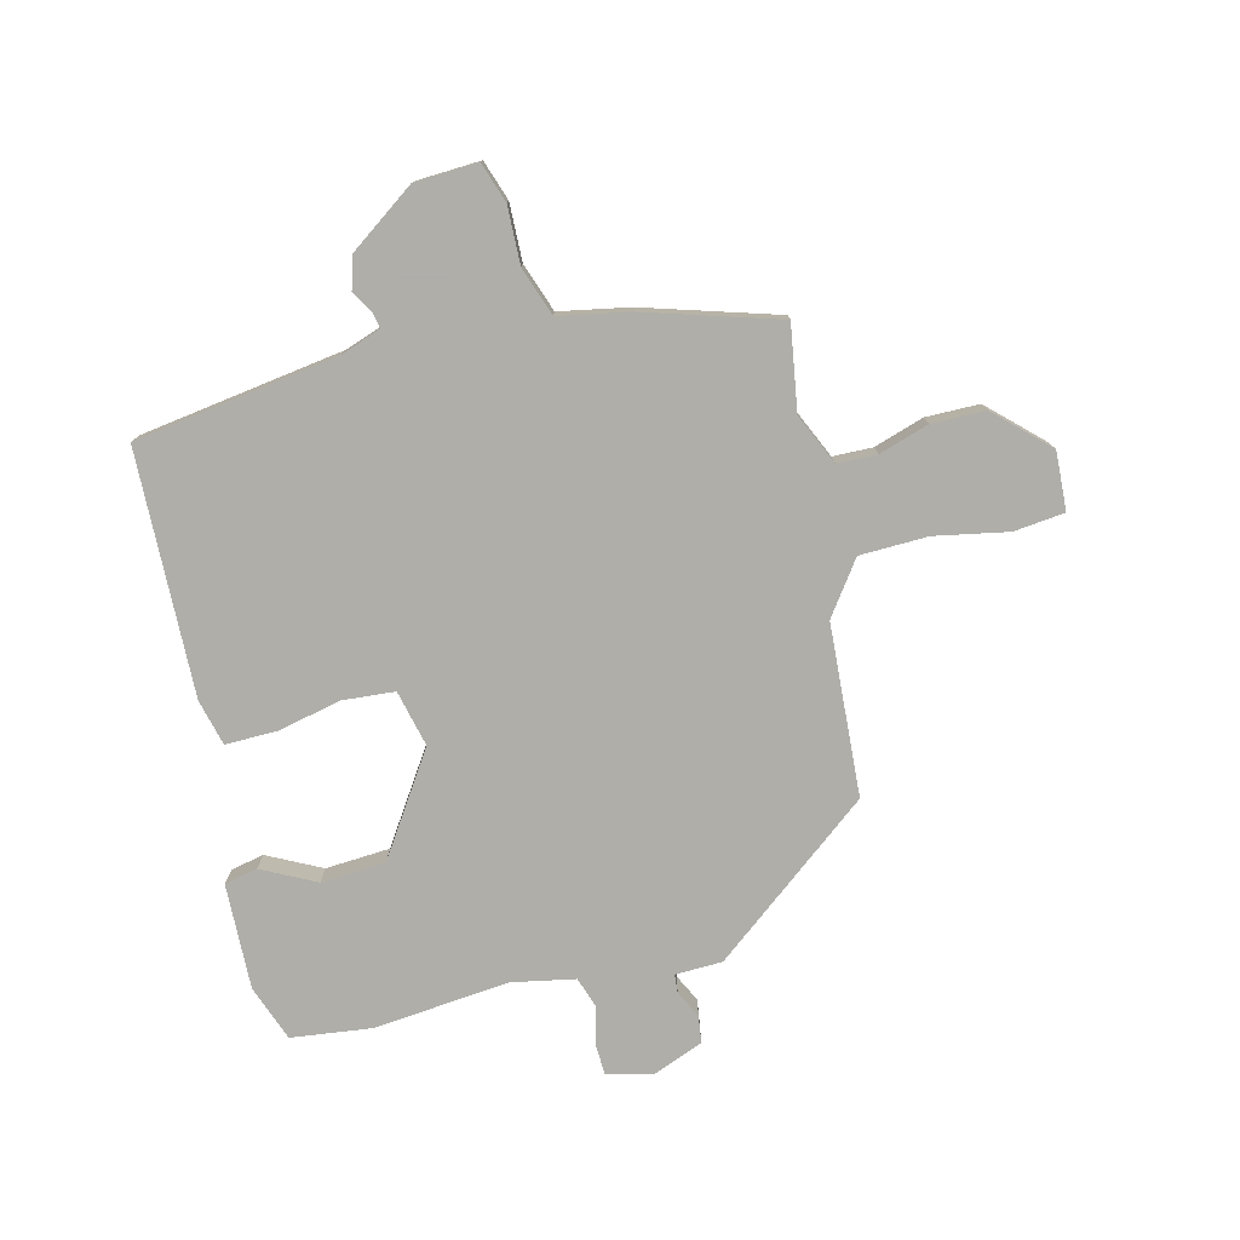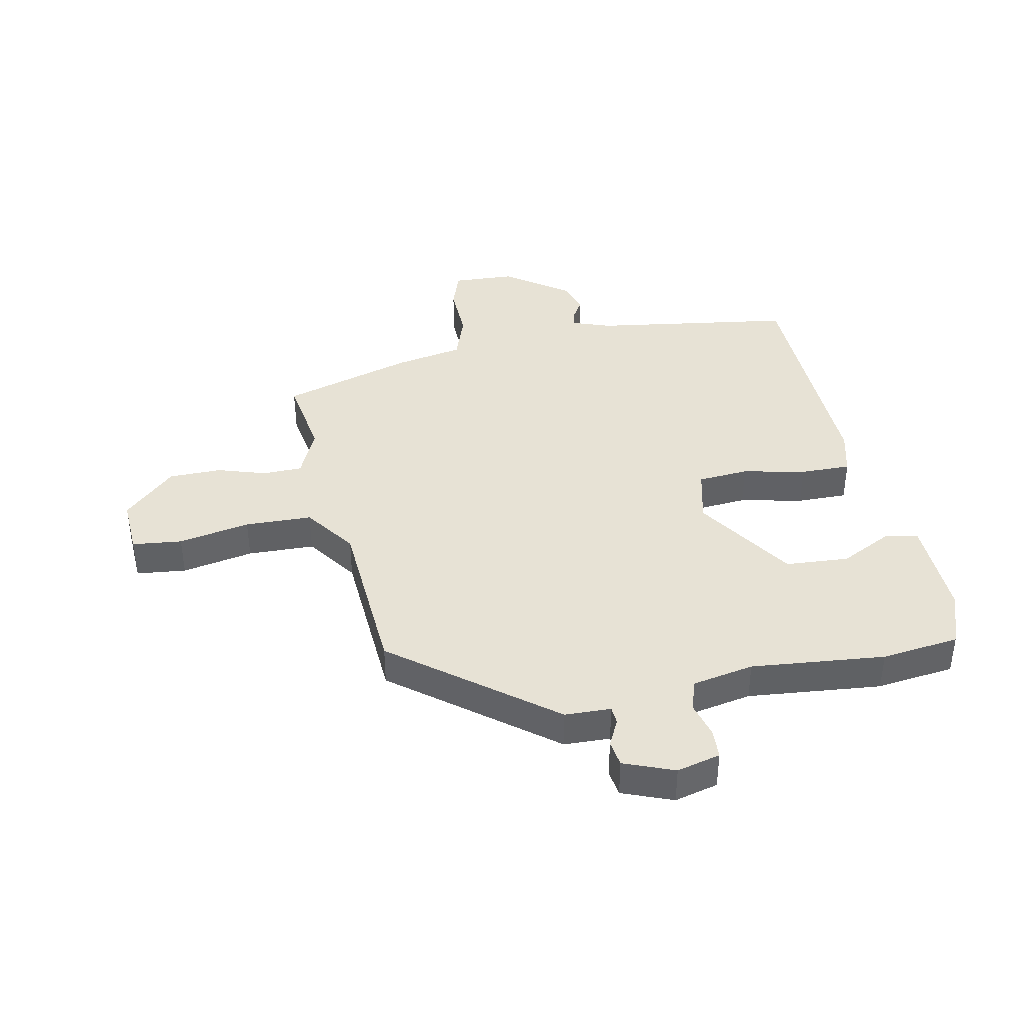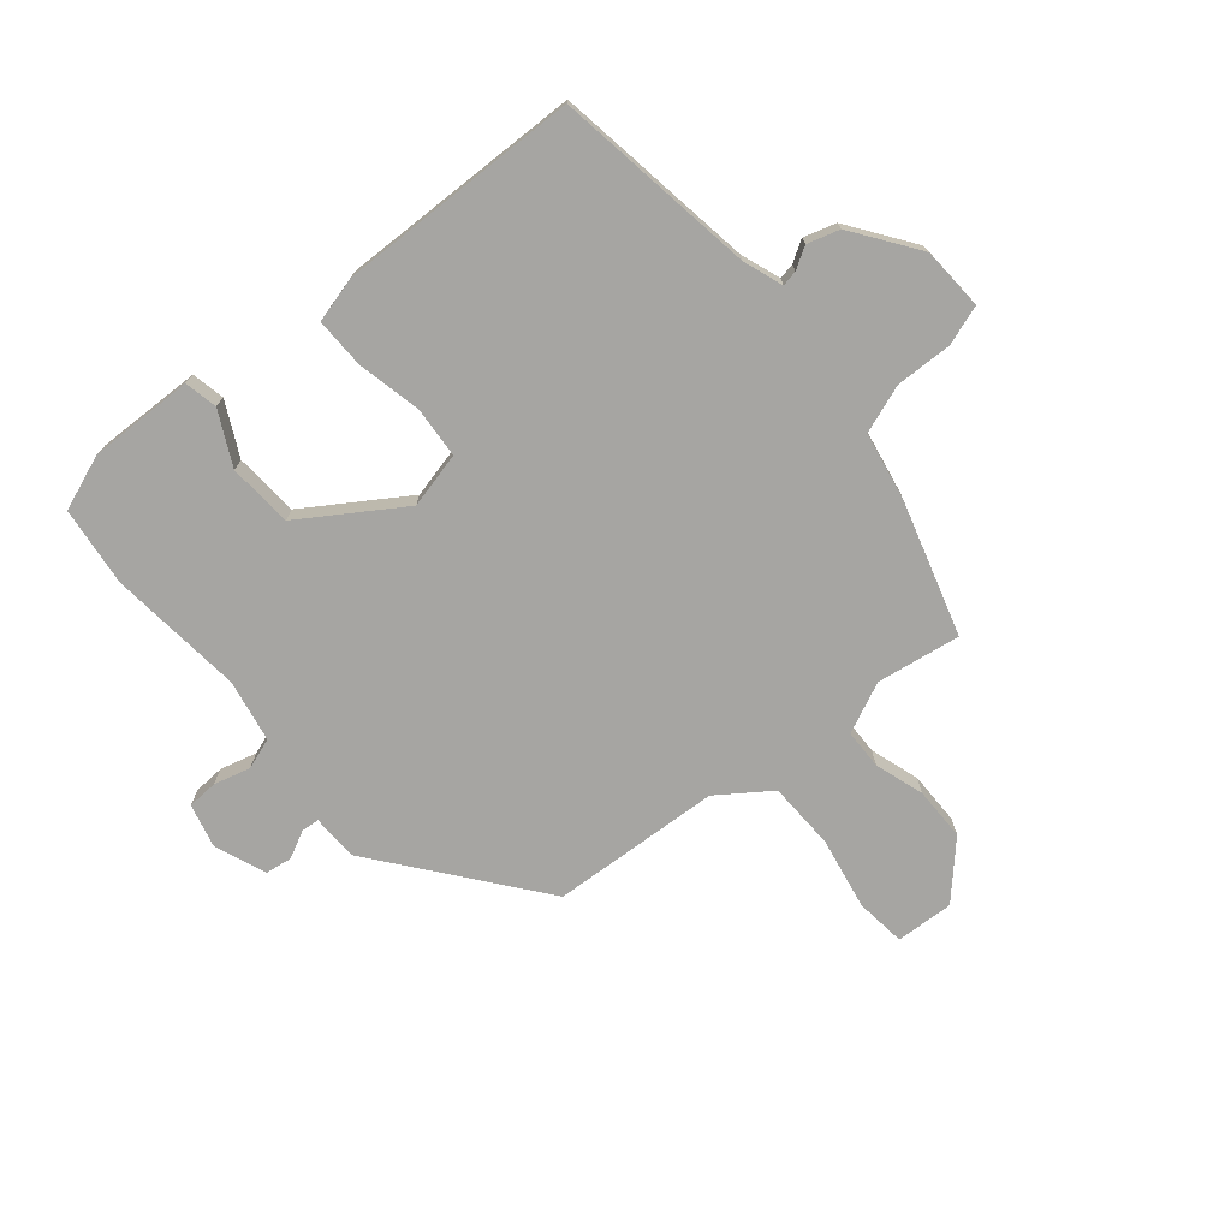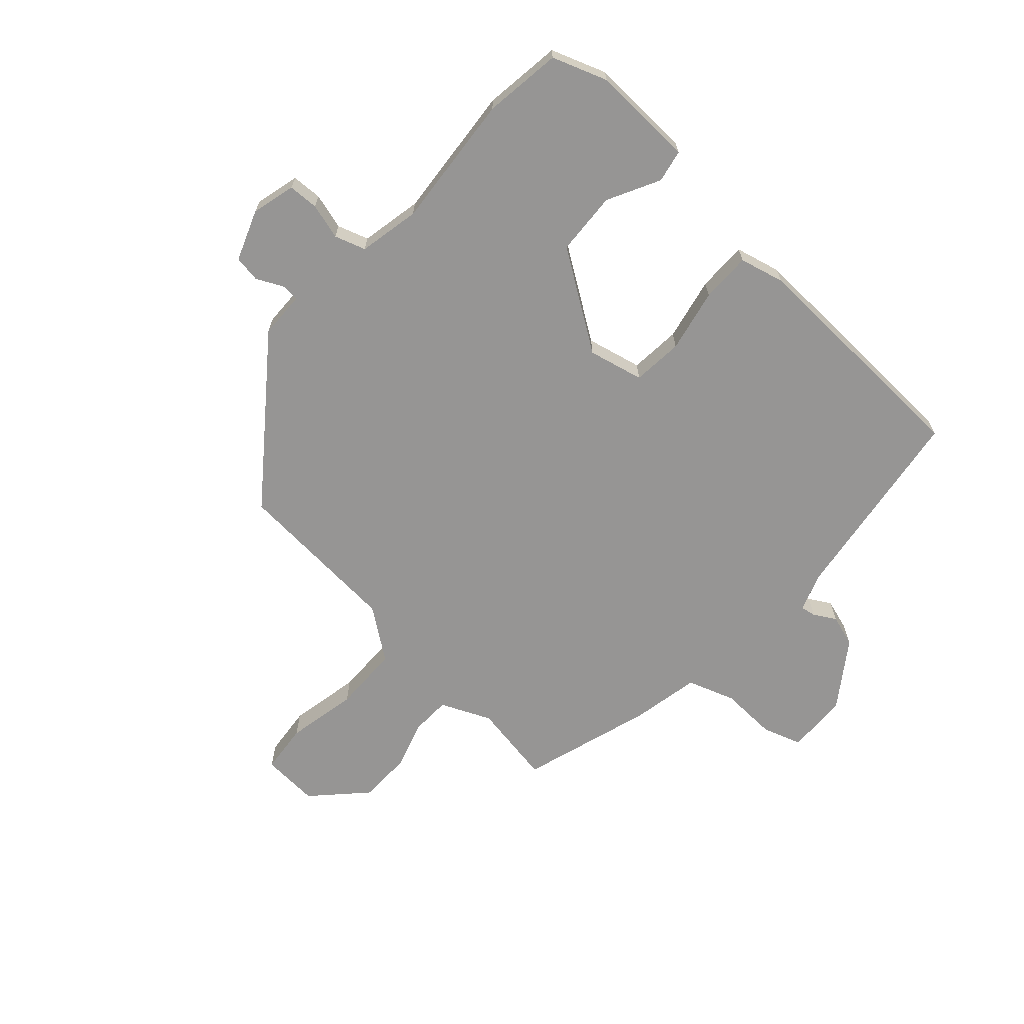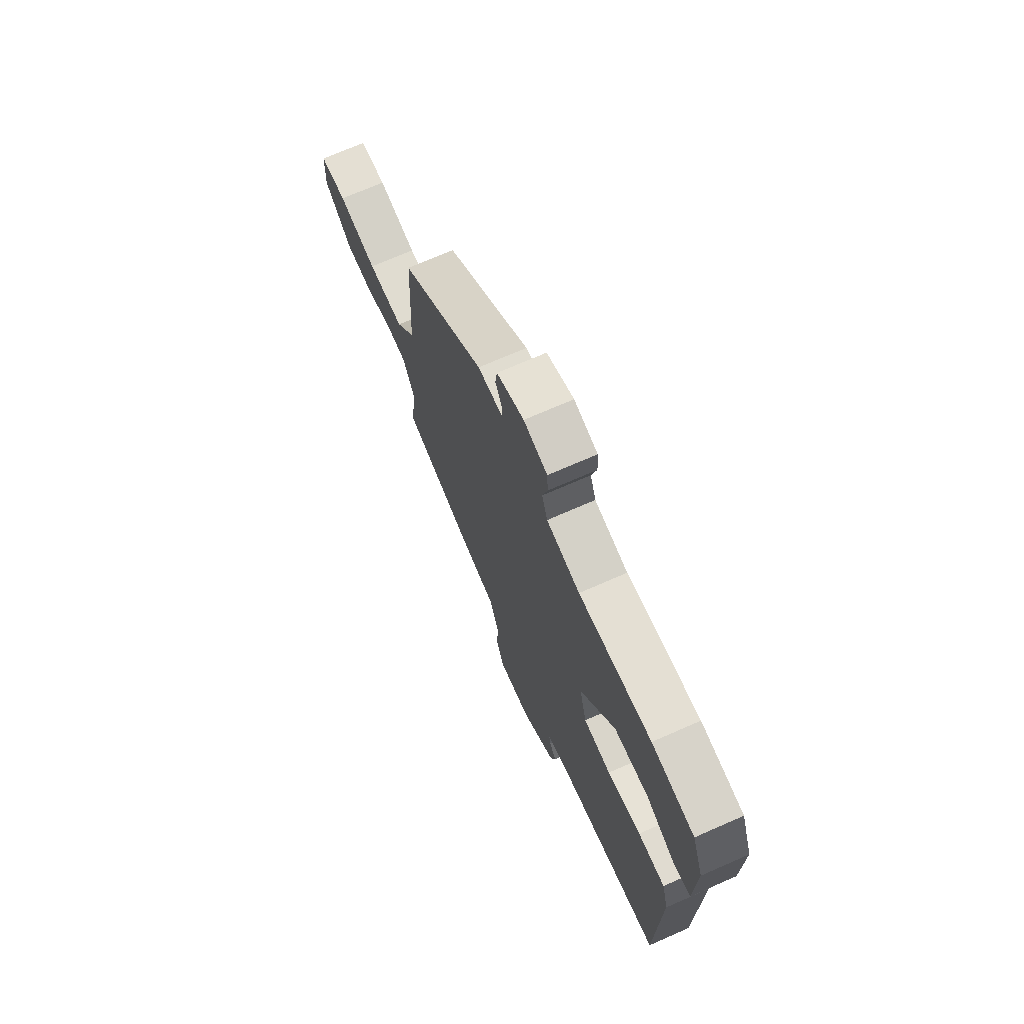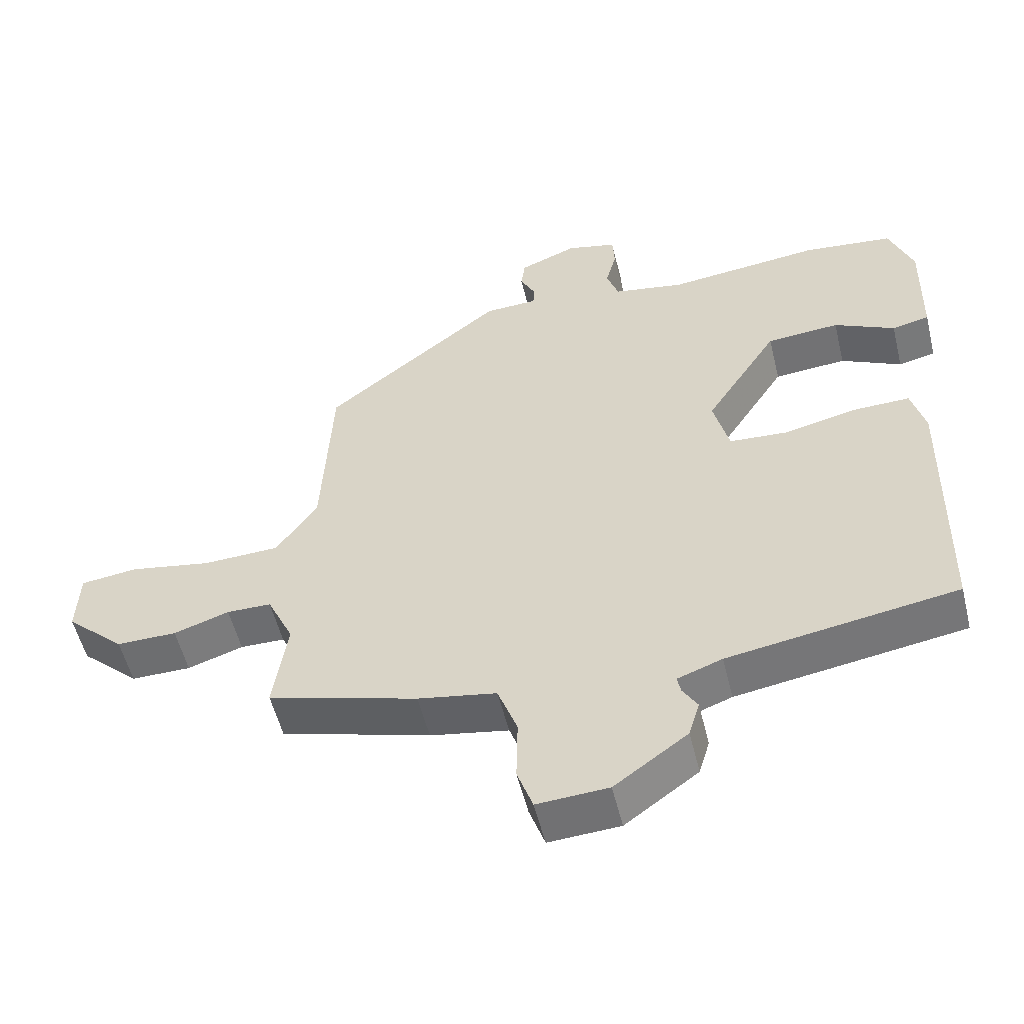
<metadata>
{"format":"obj","ext":"obj","renderer":"f3d","projection":"perspective","resolution":1024,"background":"white","views":[{"elev":-77.5,"azim":-166.6,"up":"+Y"},{"elev":40.2,"azim":-12.0,"up":"+Y"},{"elev":-73.7,"azim":129.5,"up":"+Y"},{"elev":-67.5,"azim":46.8,"up":"+Y"},{"elev":71.2,"azim":66.3,"up":"+Z"},{"elev":-54.3,"azim":13.7,"up":"+Z"}]}
</metadata>
<code>
v 0.497 0.07 -0.464
v 0.16 0.07 -0.517
v 0.094 0.07 -0.541
v 0.099 0.07 -0.567
v 0.121 0.07 -0.603
v 0.105 0.07 -0.657
v -0.003 0.07 -0.735
v -0.108 0.07 -0.741
v -0.131 0.07 -0.675
v -0.129 0.07 -0.58
v -0.158 0.07 -0.5
v -0.274 0.07 -0.479
v -0.496 0.07 -0.414
v -0.475 0.07 -0.274
v -0.514 0.07 -0.19
v -0.58 0.07 -0.189
v -0.662 0.07 -0.216
v -0.751 0.07 -0.216
v -0.838 0.07 -0.135
v -0.834 0.07 -0.038
v -0.75 0.07 -0.028
v -0.629 0.07 -0.05
v -0.516 0.07 -0.046
v -0.455 0.07 0.041
v -0.44 0.07 0.325
v -0.177 0.07 0.534
v -0.099 0.07 0.537
v -0.097 0.07 0.567
v -0.12 0.07 0.612
v -0.114 0.07 0.657
v -0.029 0.07 0.691
v 0.045 0.07 0.673
v 0.048 0.07 0.622
v 0.032 0.07 0.561
v 0.05 0.07 0.509
v 0.154 0.07 0.49
v 0.38 0.07 0.514
v 0.512 0.07 0.499
v 0.547 0.07 0.407
v 0.543 0.07 0.232
v 0.488 0.07 0.22
v 0.399 0.07 0.264
v 0.292 0.07 0.256
v 0.185 0.07 0.09
v 0.208 0.07 -0.003
v 0.294 0.07 -0.009
v 0.4 0.07 0.015
v 0.485 0.07 0.017
v 0.505 0.07 -0.059
v 0.497 0 -0.464
v 0.16 0 -0.517
v 0.094 0 -0.541
v 0.099 0 -0.567
v 0.121 0 -0.603
v 0.105 0 -0.657
v -0.003 0 -0.735
v -0.108 0 -0.741
v -0.131 0 -0.675
v -0.129 0 -0.58
v -0.158 0 -0.5
v -0.274 0 -0.479
v -0.496 0 -0.414
v -0.475 0 -0.274
v -0.514 0 -0.19
v -0.58 0 -0.189
v -0.662 0 -0.216
v -0.751 0 -0.216
v -0.838 0 -0.135
v -0.834 0 -0.038
v -0.75 0 -0.028
v -0.629 0 -0.05
v -0.516 0 -0.046
v -0.455 0 0.041
v -0.44 0 0.325
v -0.177 0 0.534
v -0.099 0 0.537
v -0.097 0 0.567
v -0.12 0 0.612
v -0.114 0 0.657
v -0.029 0 0.691
v 0.045 0 0.673
v 0.048 0 0.622
v 0.032 0 0.561
v 0.05 0 0.509
v 0.154 0 0.49
v 0.38 0 0.514
v 0.512 0 0.499
v 0.547 0 0.407
v 0.543 0 0.232
v 0.488 0 0.22
v 0.399 0 0.264
v 0.292 0 0.256
v 0.185 0 0.09
v 0.208 0 -0.003
v 0.294 0 -0.009
v 0.4 0 0.015
v 0.485 0 0.017
v 0.505 0 -0.059
f 49 1 2
f 48 49 2
f 47 48 2
f 46 47 2
f 45 46 2 3
f 44 45 3
f 40 41 42
f 39 40 42
f 38 39 42
f 37 38 42
f 36 37 42
f 35 36 42 43
f 32 33 34
f 31 32 34
f 30 31 34
f 29 30 34
f 28 29 34
f 27 28 34 35
f 35 43 44
f 27 35 44
f 26 27 44
f 25 26 44
f 24 25 44
f 20 21 22
f 19 20 22
f 18 19 22
f 17 18 22
f 16 17 22
f 15 16 22 23
f 24 44 3
f 23 24 3
f 15 23 3
f 14 15 3
f 8 9 10
f 7 8 10
f 6 7 10
f 5 6 10
f 4 5 10
f 4 10 11
f 3 4 11
f 12 13 14
f 11 12 14
f 3 11 14
f 51 50 98
f 51 98 97
f 51 97 96
f 51 96 95
f 52 51 95 94
f 52 94 93
f 91 90 89
f 91 89 88
f 91 88 87
f 91 87 86
f 91 86 85
f 92 91 85 84
f 83 82 81
f 83 81 80
f 83 80 79
f 83 79 78
f 83 78 77
f 84 83 77 76
f 93 92 84
f 93 84 76
f 93 76 75
f 93 75 74
f 93 74 73
f 71 70 69
f 71 69 68
f 71 68 67
f 71 67 66
f 71 66 65
f 72 71 65 64
f 52 93 73
f 52 73 72
f 52 72 64
f 52 64 63
f 59 58 57
f 59 57 56
f 59 56 55
f 59 55 54
f 59 54 53
f 60 59 53
f 60 53 52
f 63 62 61
f 63 61 60
f 63 60 52
f 1 50 51 2
f 2 51 52 3
f 3 52 53 4
f 4 53 54 5
f 5 54 55 6
f 6 55 56 7
f 7 56 57 8
f 8 57 58 9
f 9 58 59 10
f 10 59 60 11
f 11 60 61 12
f 12 61 62 13
f 13 62 63 14
f 14 63 64 15
f 15 64 65 16
f 16 65 66 17
f 17 66 67 18
f 18 67 68 19
f 19 68 69 20
f 20 69 70 21
f 21 70 71 22
f 22 71 72 23
f 23 72 73 24
f 24 73 74 25
f 25 74 75 26
f 26 75 76 27
f 27 76 77 28
f 28 77 78 29
f 29 78 79 30
f 30 79 80 31
f 31 80 81 32
f 32 81 82 33
f 33 82 83 34
f 34 83 84 35
f 35 84 85 36
f 36 85 86 37
f 37 86 87 38
f 38 87 88 39
f 39 88 89 40
f 40 89 90 41
f 41 90 91 42
f 42 91 92 43
f 43 92 93 44
f 44 93 94 45
f 45 94 95 46
f 46 95 96 47
f 47 96 97 48
f 48 97 98 49
f 49 98 50 1

</code>
